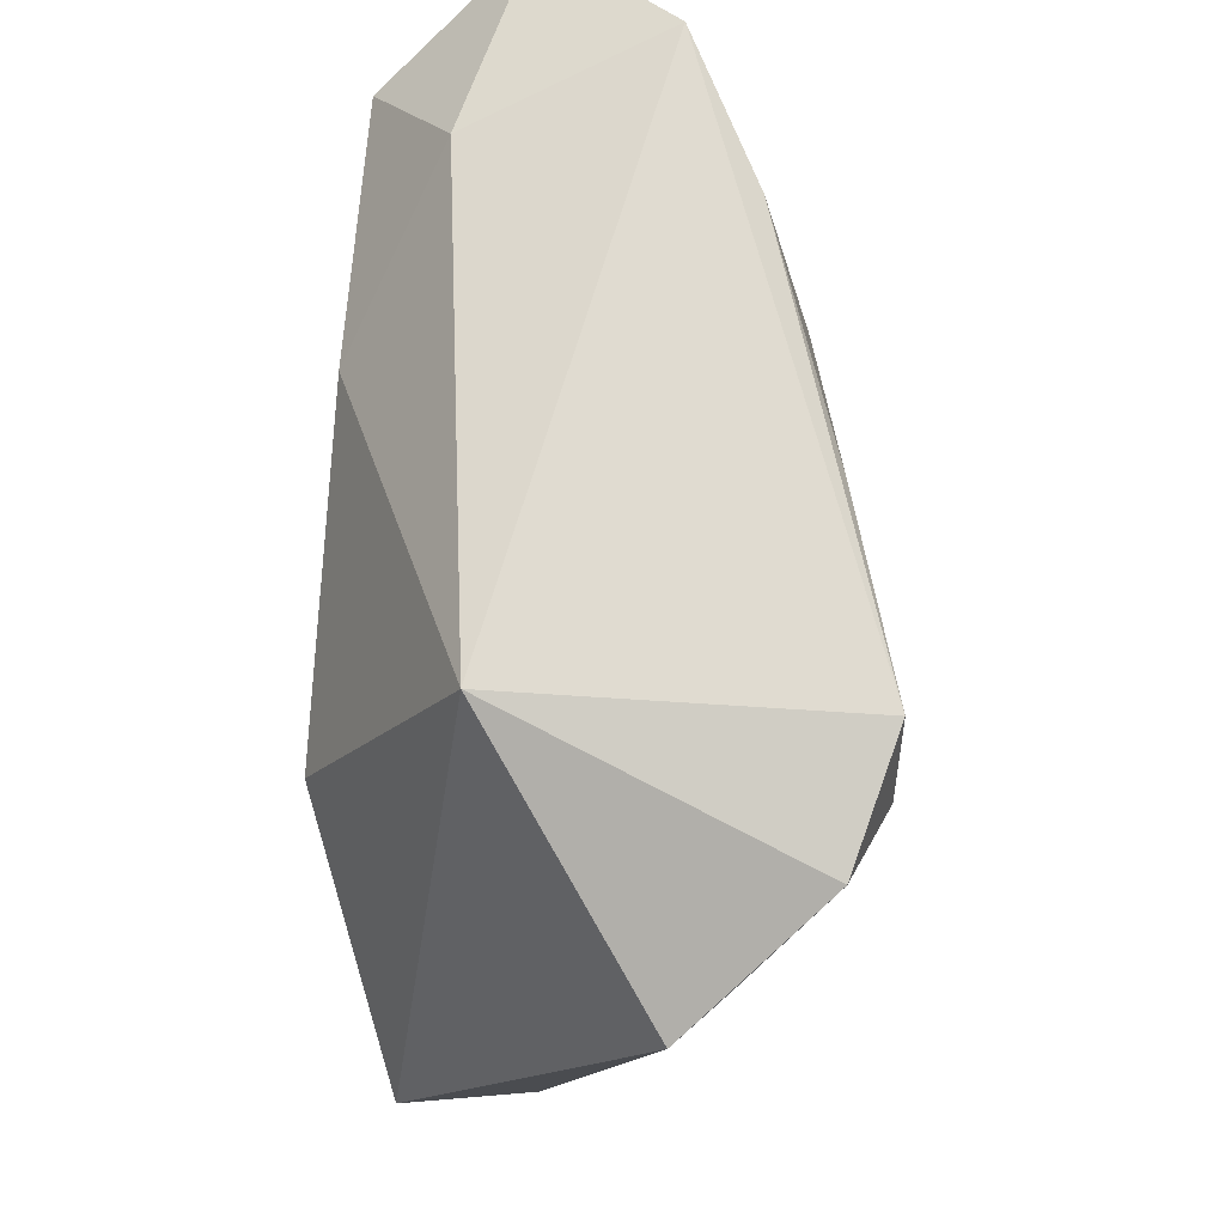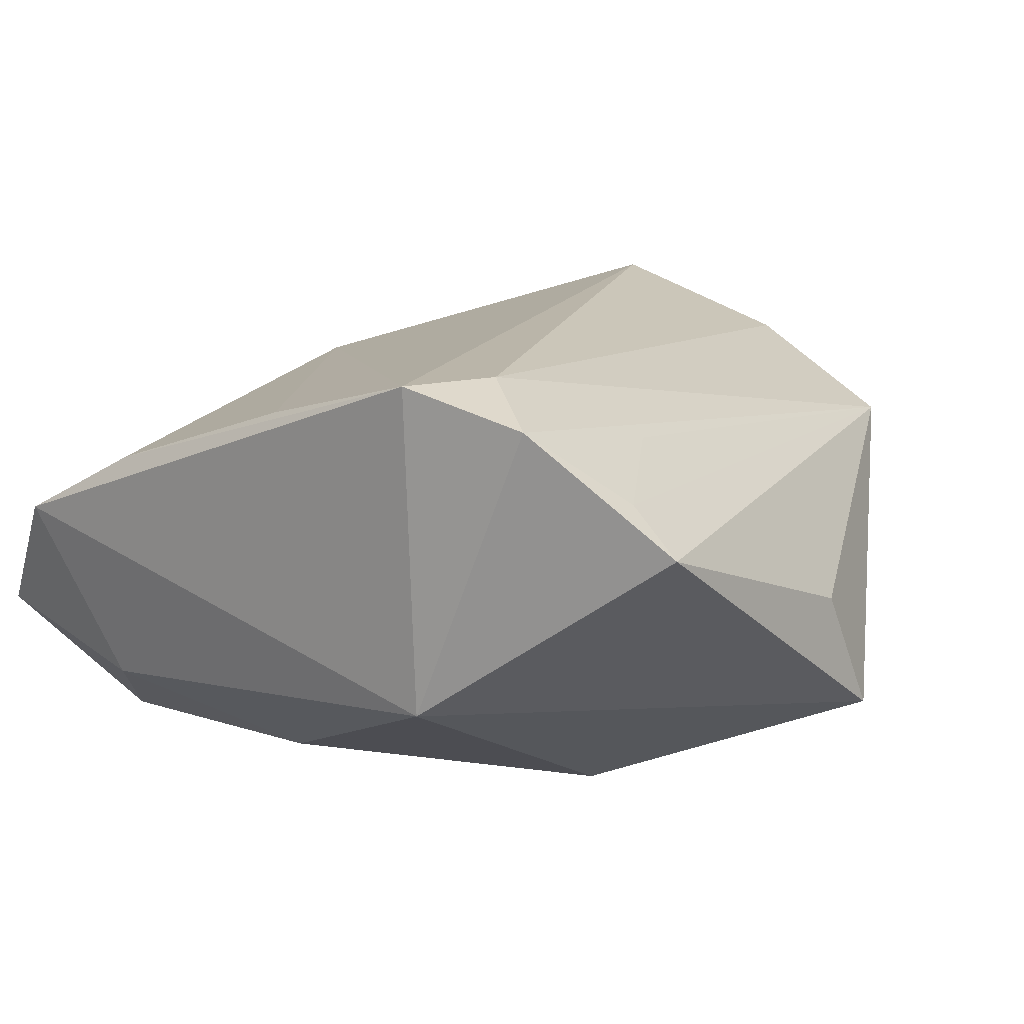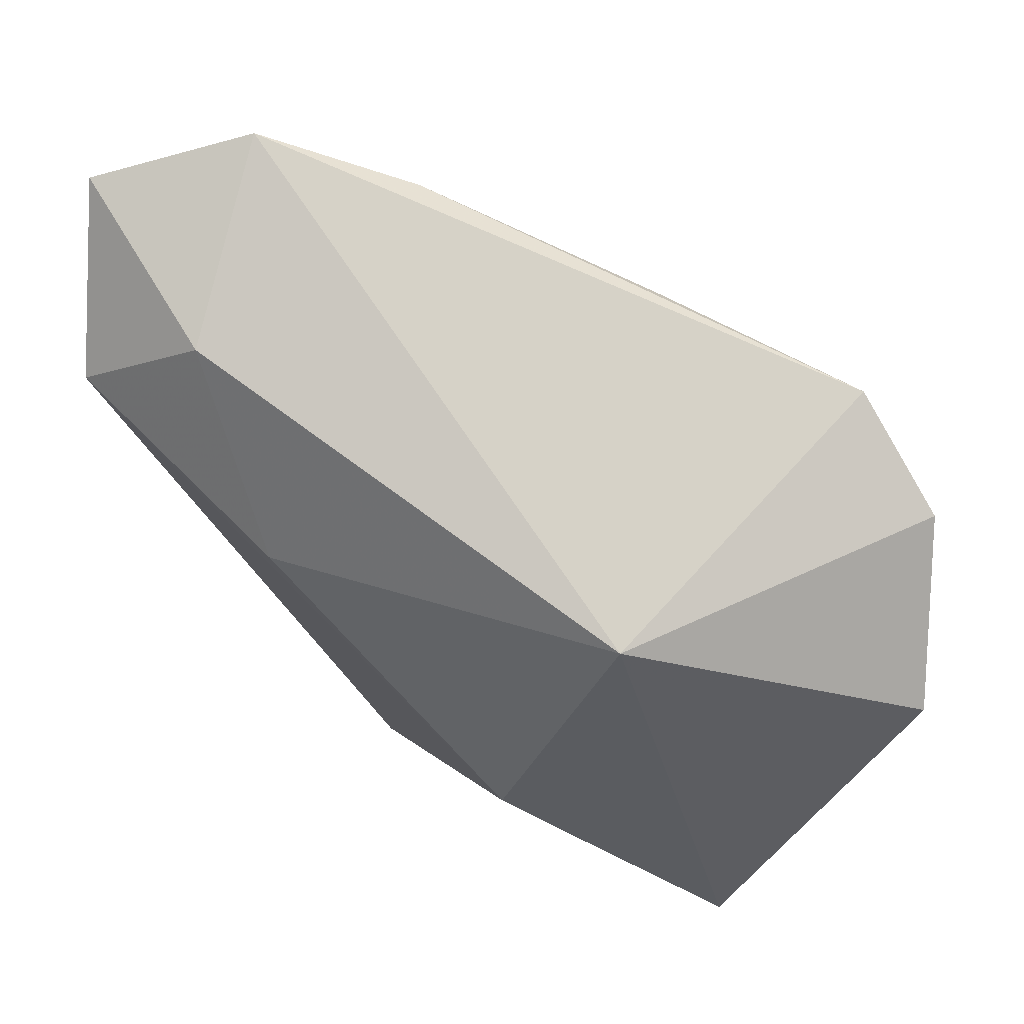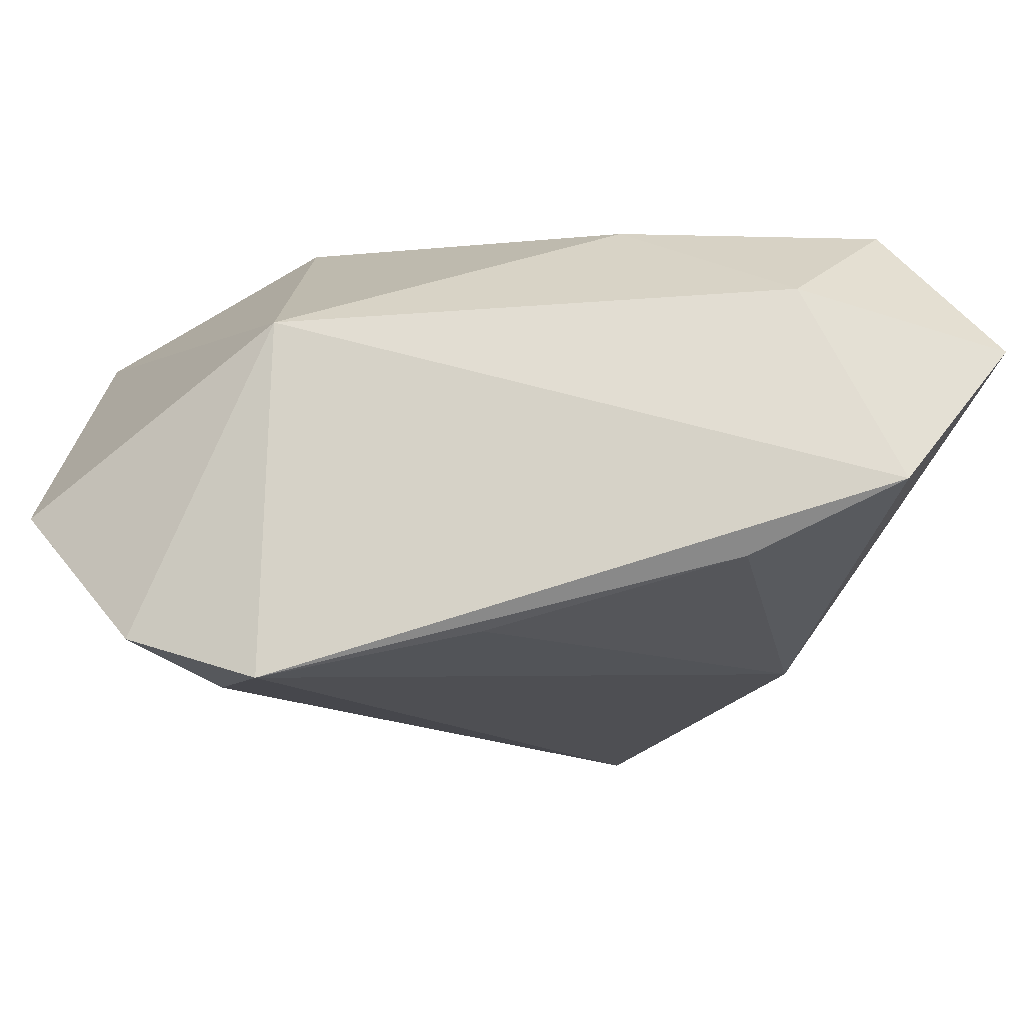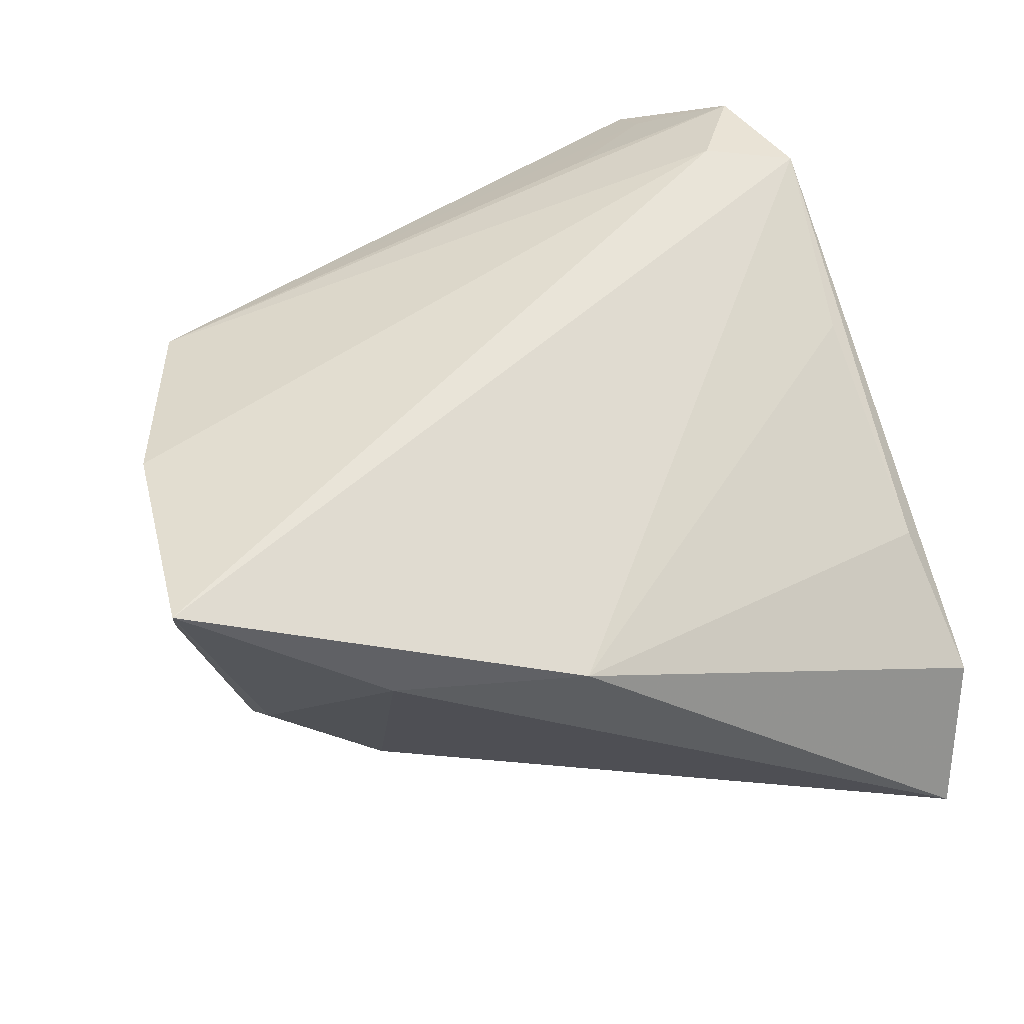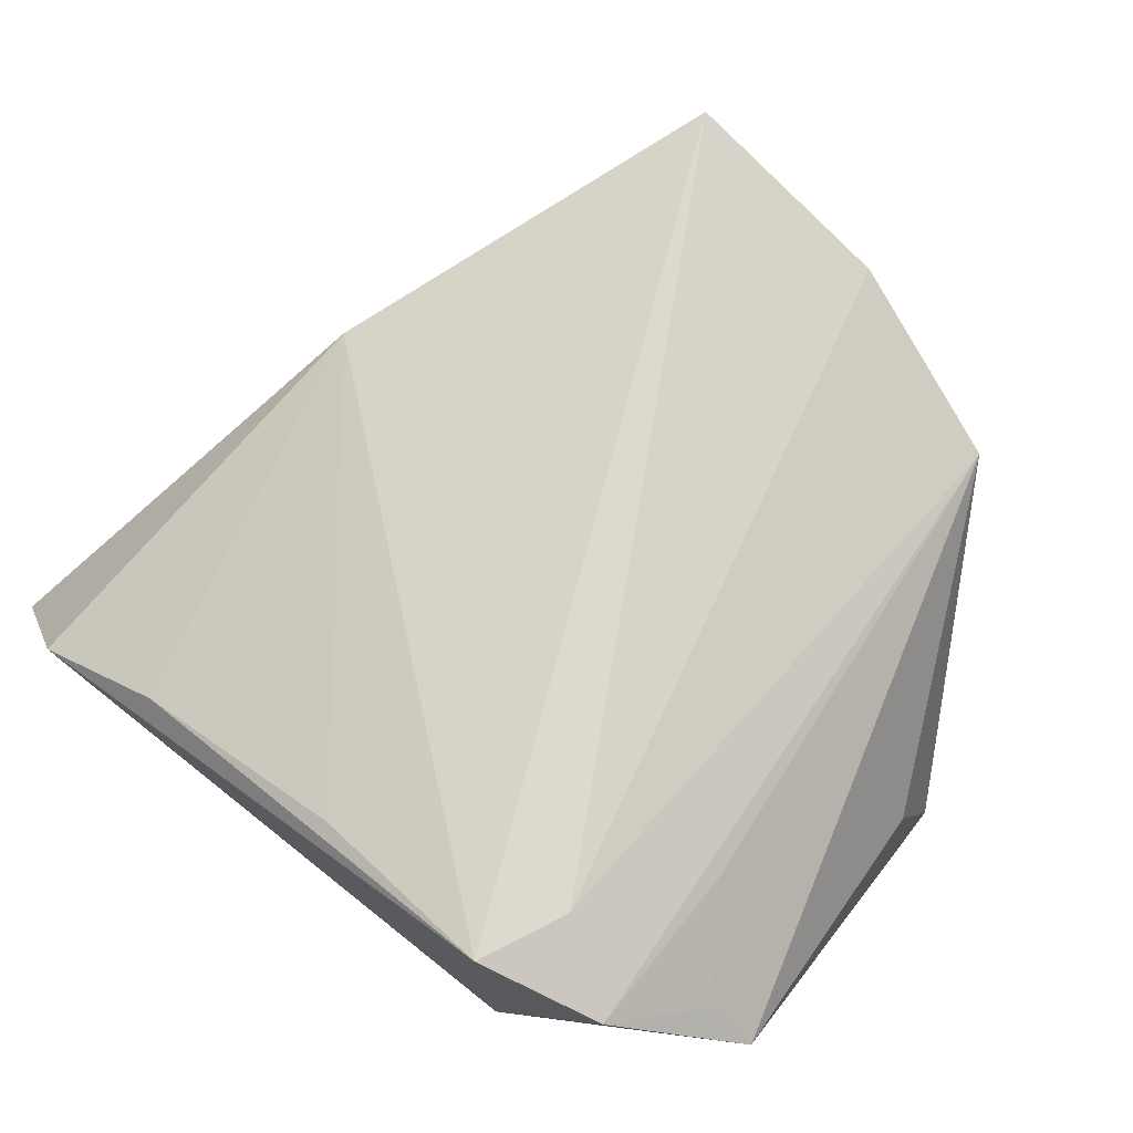
<metadata>
{"format":"obj","ext":"obj","renderer":"f3d","projection":"perspective","resolution":1024,"background":"white","views":[{"elev":69.1,"azim":-84.6,"up":"+Y"},{"elev":14.3,"azim":-139.2,"up":"+Z"},{"elev":77.1,"azim":-135.8,"up":"+Y"},{"elev":79.6,"azim":3.0,"up":"+Y"},{"elev":59.6,"azim":71.8,"up":"+Z"},{"elev":71.5,"azim":-141.8,"up":"+Z"}]}
</metadata>
<code>
v 0.04549 0.04267 0.003277
v -0.02215 0.008823 -0.02752
v -0.0002814 -0.04182 -0.02752
v -0.02942 -0.04344 0.0134
v -0.0267 0.03238 0.02818
v 0.0335 0.0389 -0.01792
v -0.0498 0.02896 0.01017
v -0.03641 0.03902 0.02424
v 0.04361 0.02762 -0.02752
v 0.05644 0.03823 -0.01219
v -0.02751 -0.02937 -0.02215
v -0.02199 0.04267 0.02802
v 0.01294 -0.03109 -0.02484
v 0.02892 0.04057 0.01212
v -0.04779 -0.005684 -0.002124
v -0.0159 -0.04609 0.007784
v -0.01212 -0.0442 -0.005328
v -0.02282 0.04181 -0.01039
v -0.04916 -0.01189 -0.01671
v -0.04394 0.02926 0.01563
v -0.03629 0.01767 0.02017
v 0.0199 -0.053 0.02784
v 0.03178 -0.02979 0.01632
v 0.01448 -0.04614 -0.01344
v -0.006303 -0.05131 0.02141
v 0.01896 -0.04441 -0.007035
v 0.001295 0.04008 0.02158
v 0.009142 -0.053 0.006303
v 0.02313 -0.03066 -0.01928
v 0.01437 0.02505 -0.0274
v 0.0385 -0.006914 0.01885
f 5 12 8
f 22 5 25
f 22 12 5
f 7 8 18
f 18 19 7
f 2 19 18
f 18 8 12
f 7 19 15
f 4 15 19
f 25 5 4
f 7 15 4
f 5 8 4
f 4 8 21
f 20 8 7
f 21 8 20
f 7 4 20
f 20 4 21
f 1 18 12
f 12 22 31
f 10 1 31
f 28 22 25
f 25 4 28
f 23 22 26
f 23 29 10
f 26 29 23
f 10 31 23
f 23 31 22
f 3 2 9
f 10 29 9
f 3 4 11
f 11 4 19
f 11 2 3
f 11 19 2
f 14 1 12
f 14 31 1
f 26 22 24
f 22 28 24
f 24 28 3
f 3 29 24
f 24 29 26
f 17 4 3
f 3 28 17
f 10 9 6
f 6 1 10
f 18 1 6
f 2 18 30
f 30 9 2
f 18 6 30
f 30 6 9
f 13 29 3
f 3 9 13
f 13 9 29
f 12 31 27
f 27 14 12
f 31 14 27
f 16 28 4
f 4 17 16
f 16 17 28

</code>
